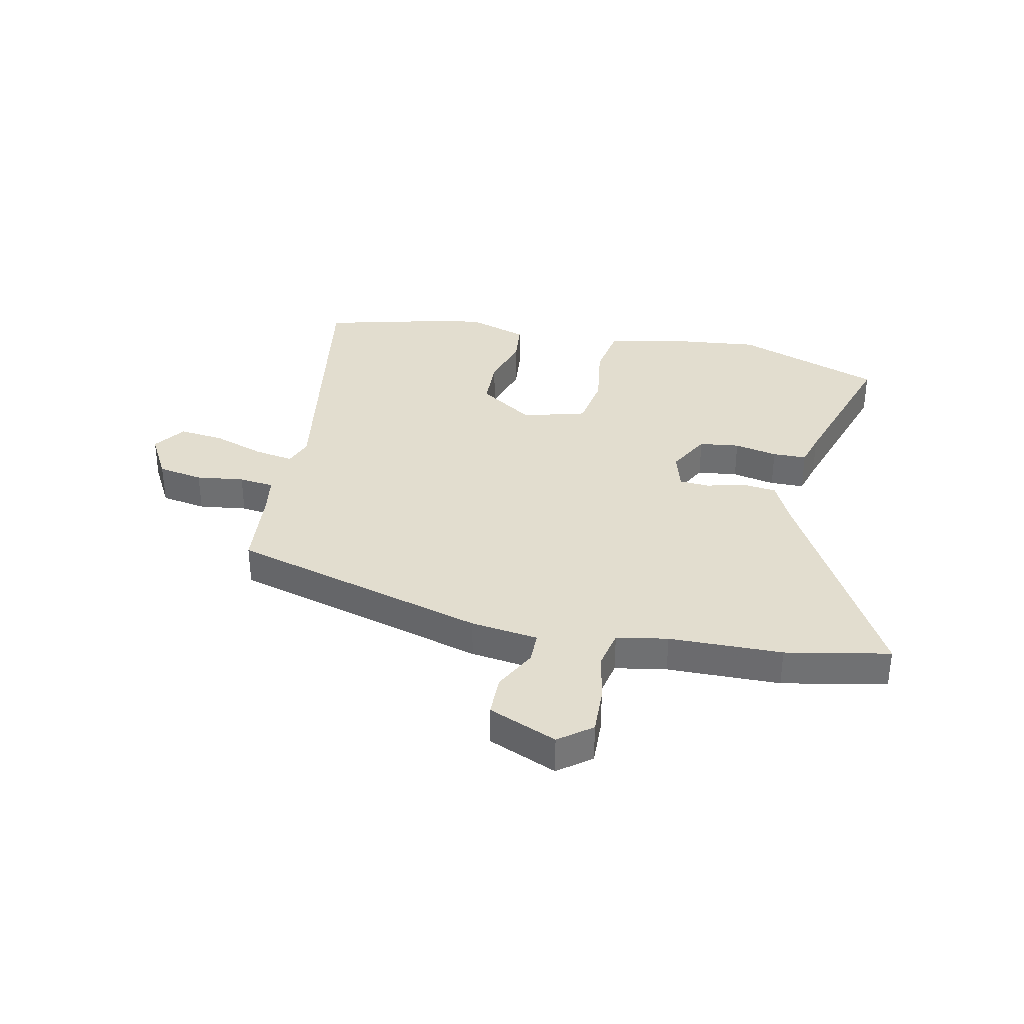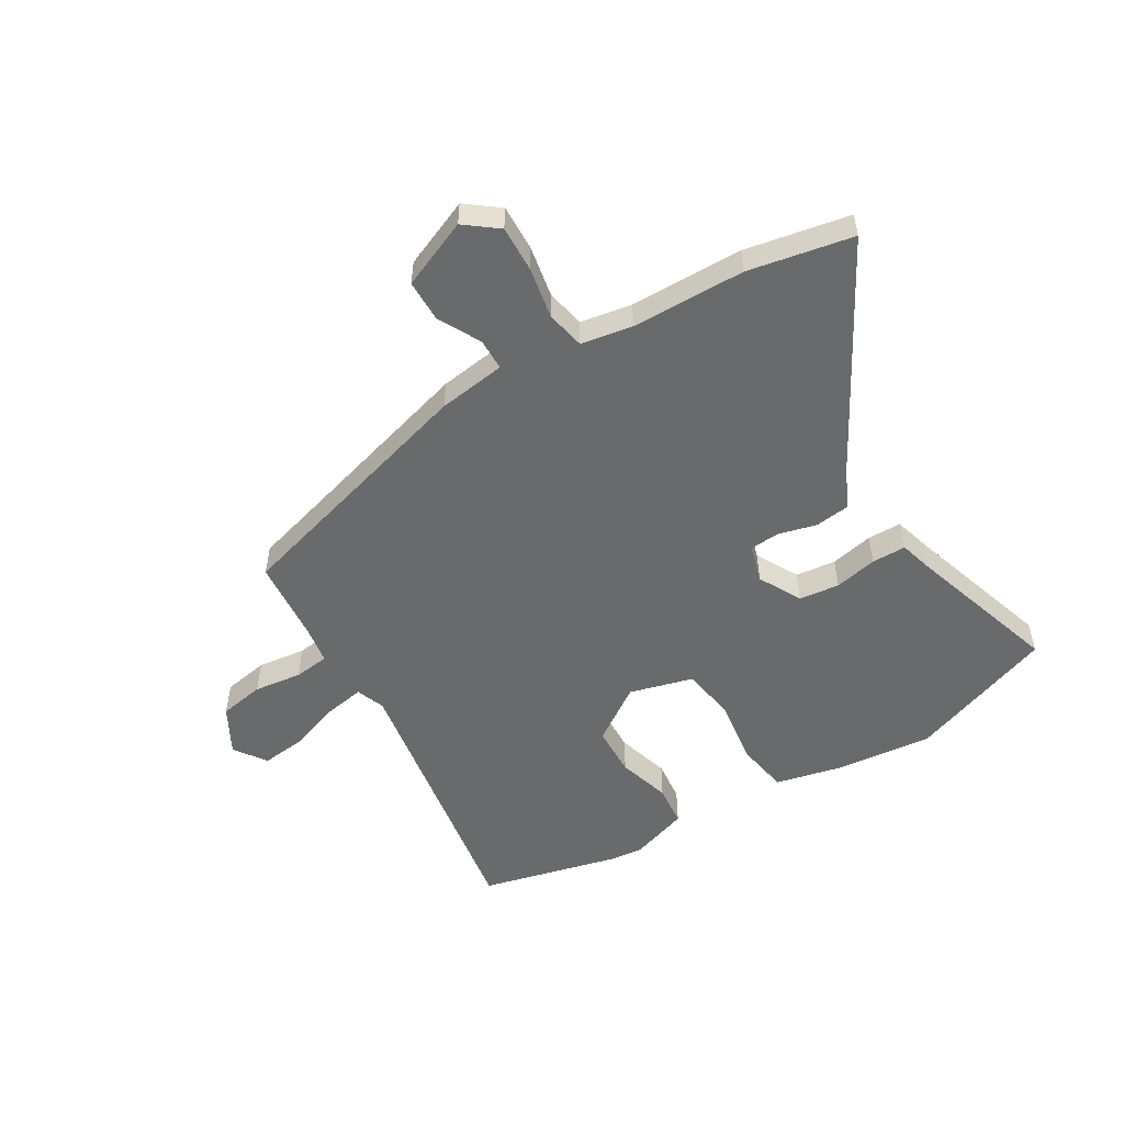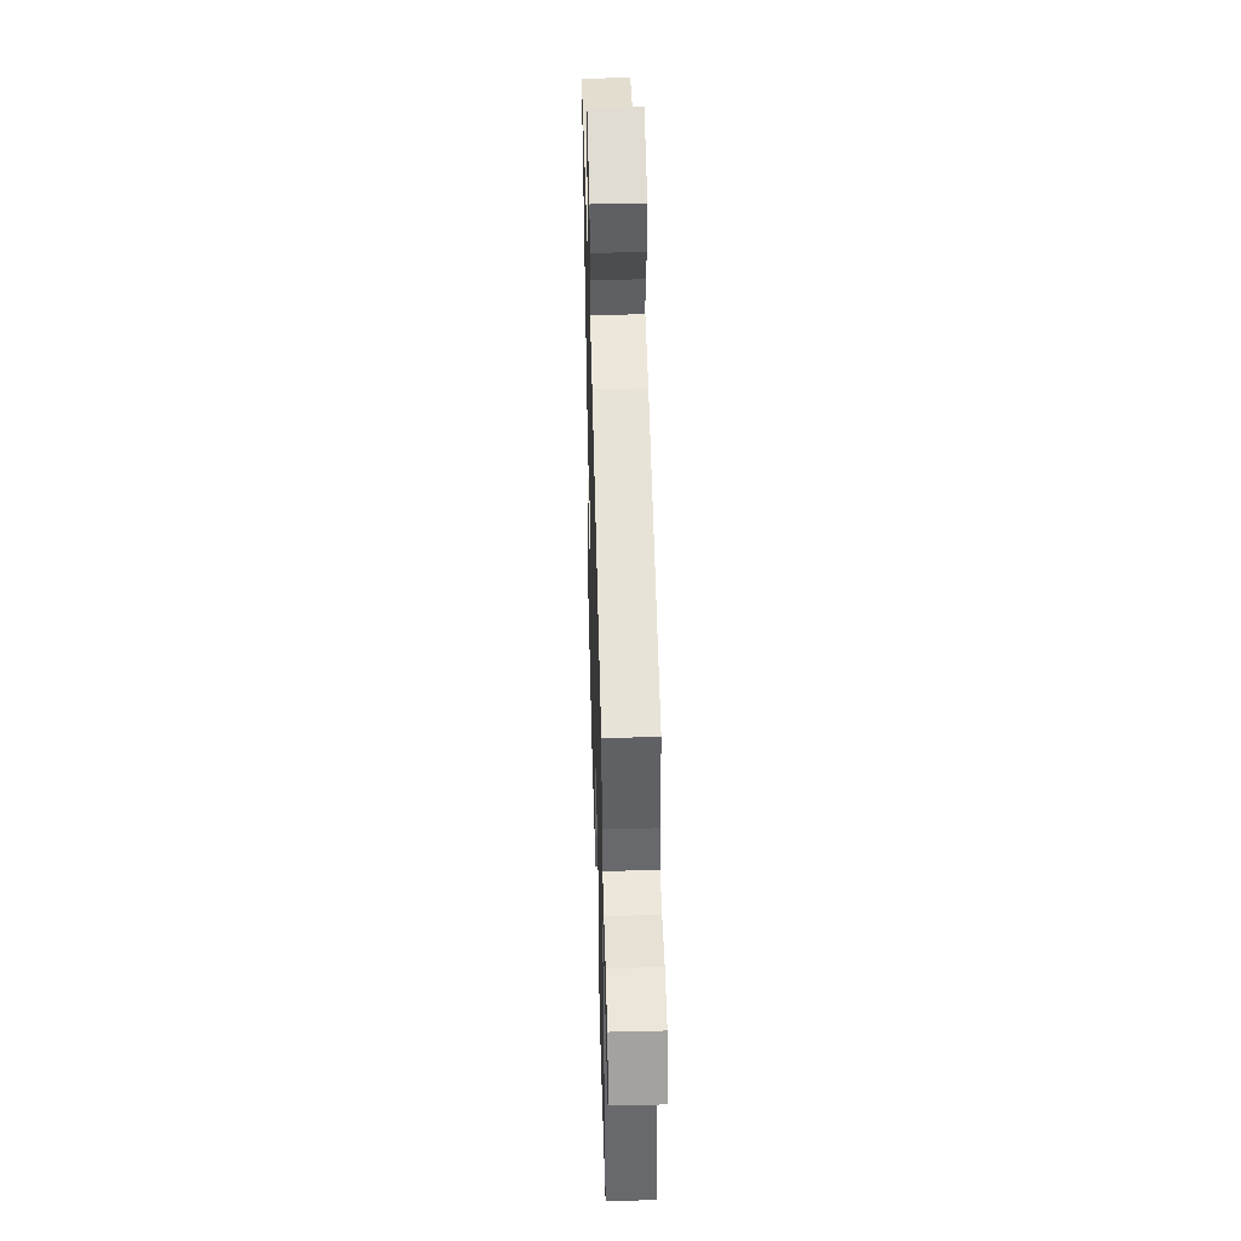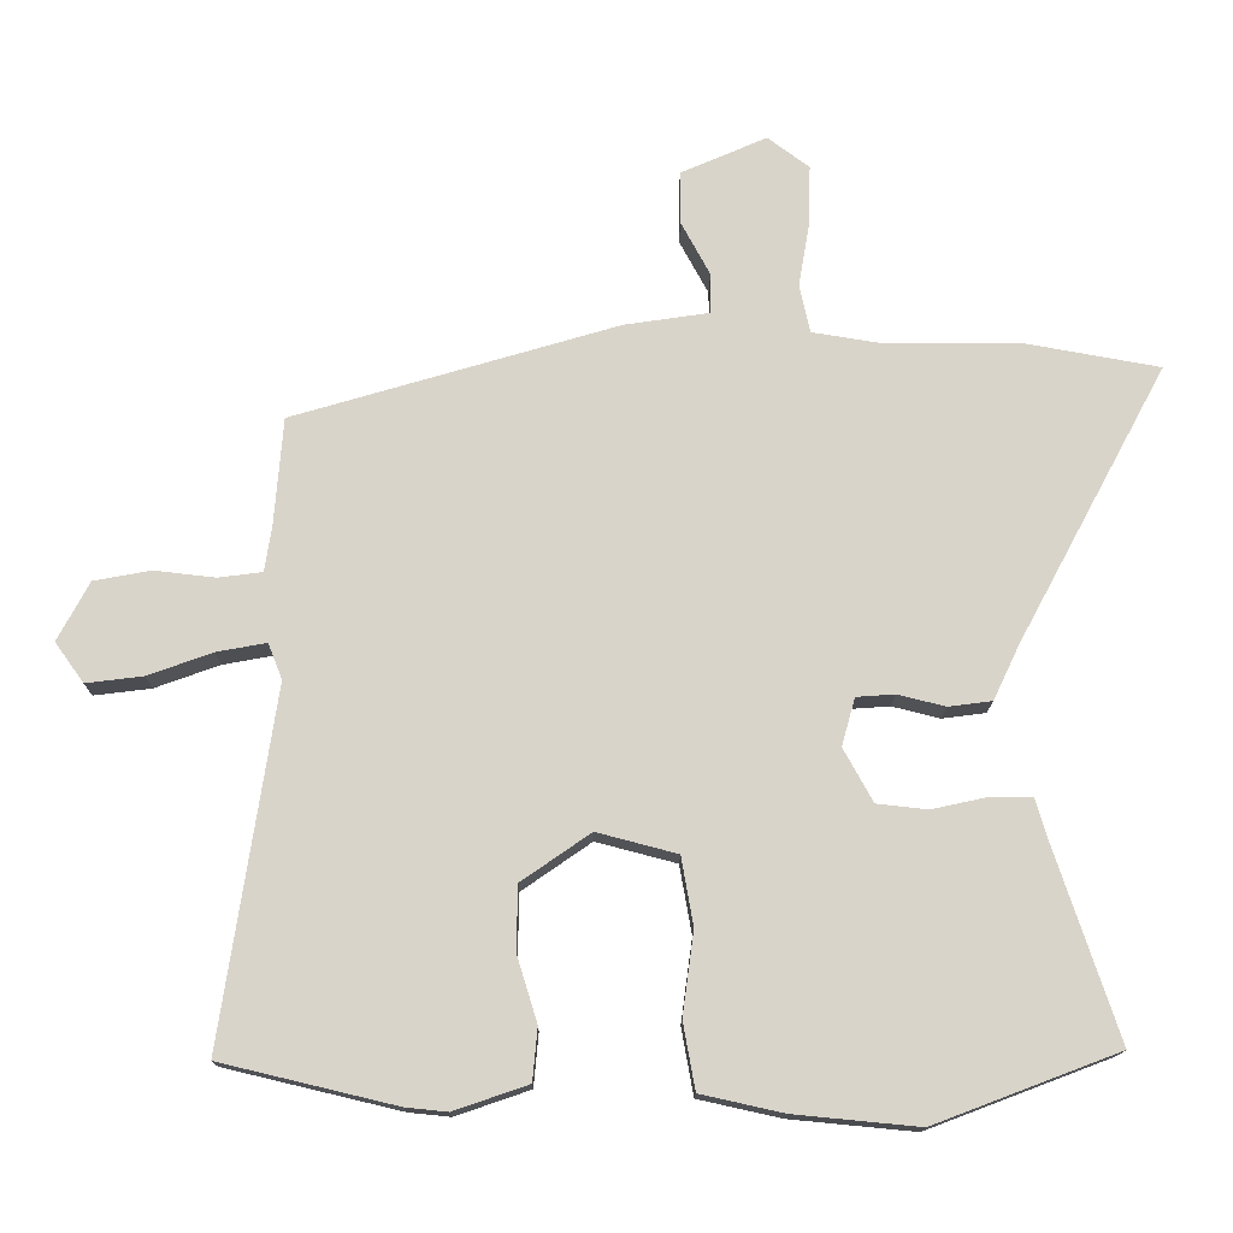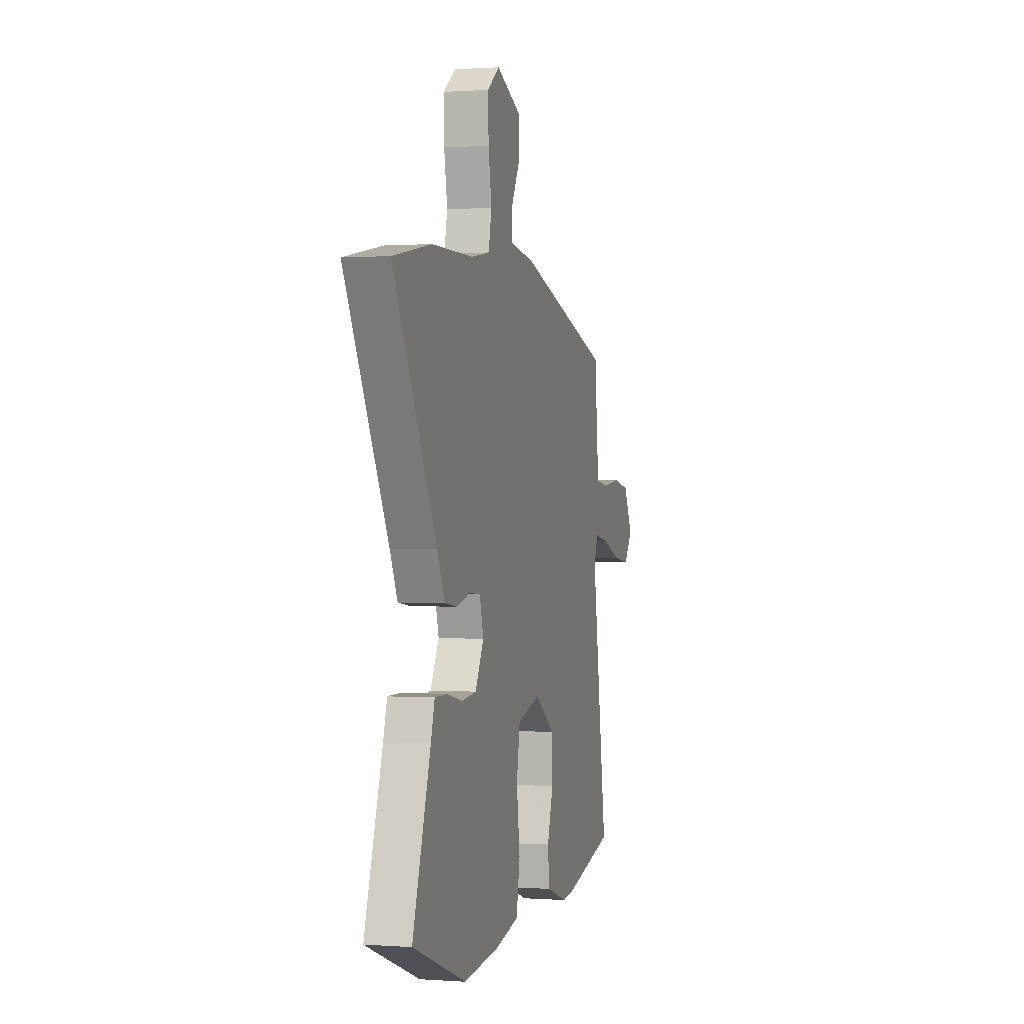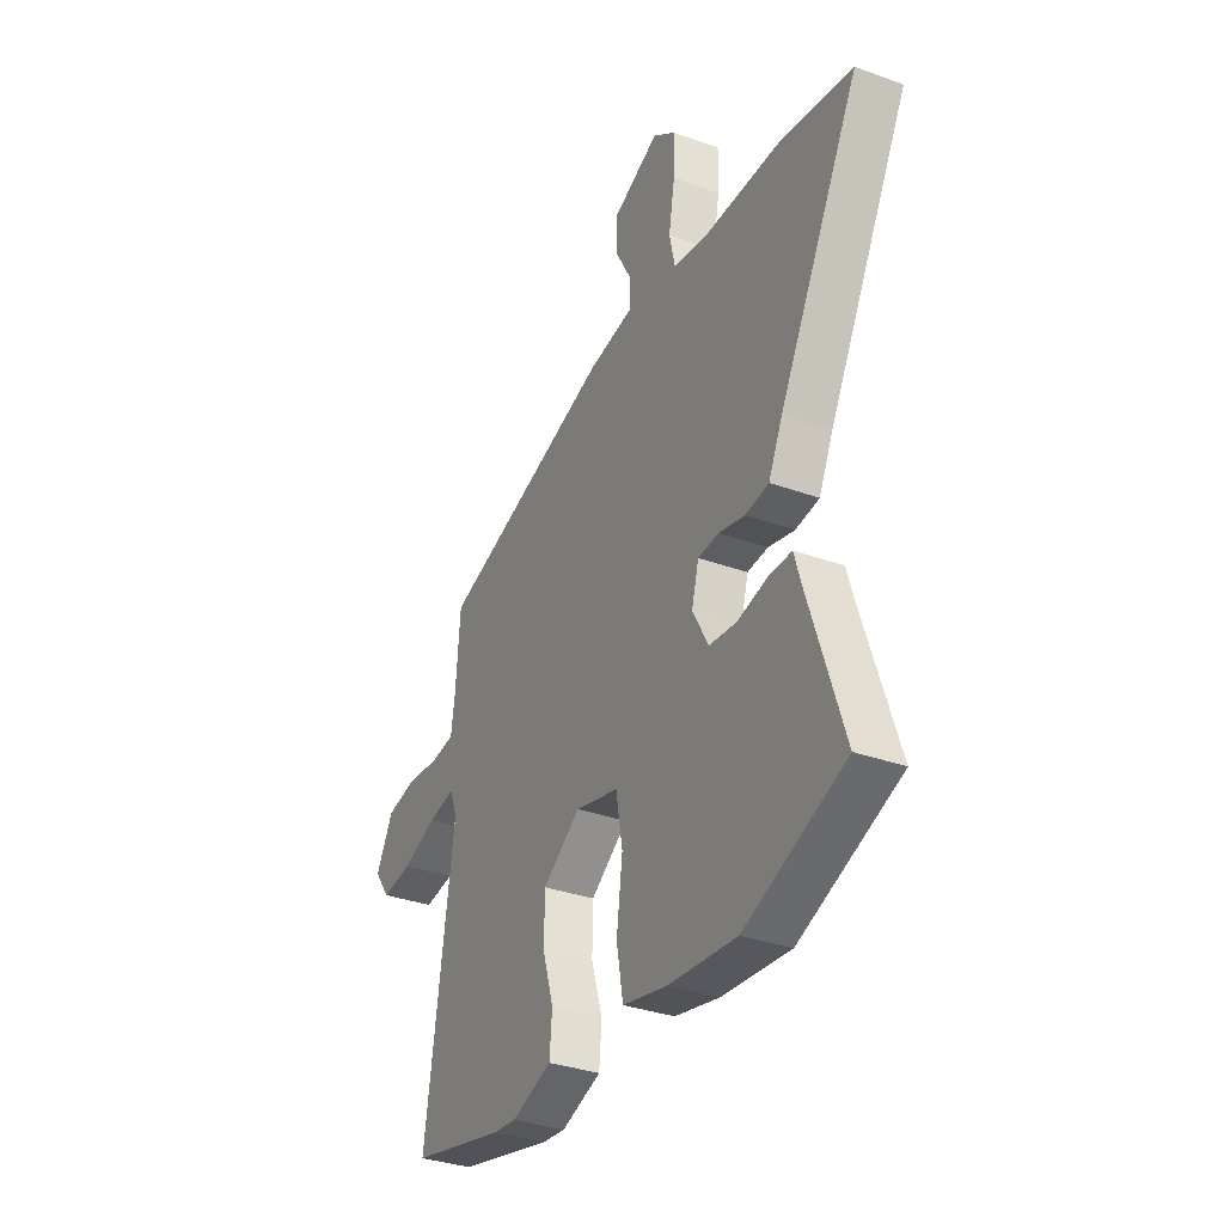
<metadata>
{"format":"obj","ext":"obj","renderer":"f3d","projection":"perspective","resolution":1024,"background":"white","views":[{"elev":34.8,"azim":11.3,"up":"+Y"},{"elev":-52.9,"azim":30.4,"up":"+Y"},{"elev":45.9,"azim":-91.6,"up":"+Z"},{"elev":-15.0,"azim":-0.4,"up":"+Z"},{"elev":0.6,"azim":105.0,"up":"+Z"},{"elev":-33.8,"azim":63.9,"up":"+Z"}]}
</metadata>
<code>
v -0.336 0.07 -0.539
v -0.584 0.07 -0.48
v -0.508 0.07 0.023
v -0.528 0.07 0.074
v -0.599 0.07 0.061
v -0.69 0.07 0.028
v -0.771 0.07 0.018
v -0.812 0.07 0.075
v -0.767 0.07 0.159
v -0.686 0.07 0.174
v -0.6 0.07 0.164
v -0.537 0.07 0.172
v -0.527 0.07 0.239
v -0.515 0.07 0.39
v -0.055 0.07 0.526
v 0.066 0.07 0.544
v 0.066 0.07 0.601
v 0.025 0.07 0.677
v 0.025 0.07 0.752
v 0.147 0.07 0.805
v 0.206 0.07 0.761
v 0.204 0.07 0.677
v 0.188 0.07 0.585
v 0.203 0.07 0.516
v 0.295 0.07 0.501
v 0.498 0.07 0.5
v 0.685 0.07 0.466
v 0.474 0.07 0.074
v 0.437 0.07 -0.004
v 0.375 0.07 -0.012
v 0.307 0.07 0.005
v 0.253 0.07 0.001
v 0.234 0.07 -0.067
v 0.276 0.07 -0.143
v 0.348 0.07 -0.151
v 0.425 0.07 -0.134
v 0.486 0.07 -0.134
v 0.504 0.07 -0.195
v 0.593 0.07 -0.465
v 0.332 0.07 -0.564
v 0.155 0.07 -0.547
v 0.038 0.07 -0.521
v 0.021 0.07 -0.426
v 0.037 0.07 -0.308
v 0.02 0.07 -0.211
v -0.094 0.07 -0.181
v -0.192 0.07 -0.249
v -0.194 0.07 -0.34
v -0.165 0.07 -0.434
v -0.172 0.07 -0.509
v -0.277 0.07 -0.545
v -0.336 0 -0.539
v -0.584 0 -0.48
v -0.508 0 0.023
v -0.528 0 0.074
v -0.599 0 0.061
v -0.69 0 0.028
v -0.771 0 0.018
v -0.812 0 0.075
v -0.767 0 0.159
v -0.686 0 0.174
v -0.6 0 0.164
v -0.537 0 0.172
v -0.527 0 0.239
v -0.515 0 0.39
v -0.055 0 0.526
v 0.066 0 0.544
v 0.066 0 0.601
v 0.025 0 0.677
v 0.025 0 0.752
v 0.147 0 0.805
v 0.206 0 0.761
v 0.204 0 0.677
v 0.188 0 0.585
v 0.203 0 0.516
v 0.295 0 0.501
v 0.498 0 0.5
v 0.685 0 0.466
v 0.474 0 0.074
v 0.437 0 -0.004
v 0.375 0 -0.012
v 0.307 0 0.005
v 0.253 0 0.001
v 0.234 0 -0.067
v 0.276 0 -0.143
v 0.348 0 -0.151
v 0.425 0 -0.134
v 0.486 0 -0.134
v 0.504 0 -0.195
v 0.593 0 -0.465
v 0.332 0 -0.564
v 0.155 0 -0.547
v 0.038 0 -0.521
v 0.021 0 -0.426
v 0.037 0 -0.308
v 0.02 0 -0.211
v -0.094 0 -0.181
v -0.192 0 -0.249
v -0.194 0 -0.34
v -0.165 0 -0.434
v -0.172 0 -0.509
v -0.277 0 -0.545
f 48 49 50 51
f 47 48 51 1
f 41 42 43 44
f 41 44 45
f 38 39 40 41
f 38 41 45
f 35 36 37 38
f 34 35 38 45
f 33 34 45 46
f 28 29 30 31
f 28 31 32
f 25 26 27 28
f 24 25 28 32
f 23 24 32 33
f 21 22 23
f 20 21 23
f 17 18 19 20
f 16 17 20 23
f 13 14 15 16
f 12 13 16 23
f 8 9 10 11
f 8 11 12
f 5 6 7 8
f 4 5 8 12
f 3 4 12 23
f 47 1 2 3
f 46 47 3 23
f 23 33 46
f 102 101 100 99
f 52 102 99 98
f 95 94 93 92
f 96 95 92
f 92 91 90 89
f 96 92 89
f 89 88 87 86
f 96 89 86 85
f 97 96 85 84
f 82 81 80 79
f 83 82 79
f 79 78 77 76
f 83 79 76 75
f 84 83 75 74
f 74 73 72
f 74 72 71
f 71 70 69 68
f 74 71 68 67
f 67 66 65 64
f 74 67 64 63
f 62 61 60 59
f 63 62 59
f 59 58 57 56
f 63 59 56 55
f 74 63 55 54
f 54 53 52 98
f 74 54 98 97
f 97 84 74
f 1 52 53 2
f 2 53 54 3
f 3 54 55 4
f 4 55 56 5
f 5 56 57 6
f 6 57 58 7
f 7 58 59 8
f 8 59 60 9
f 9 60 61 10
f 10 61 62 11
f 11 62 63 12
f 12 63 64 13
f 13 64 65 14
f 14 65 66 15
f 15 66 67 16
f 16 67 68 17
f 17 68 69 18
f 18 69 70 19
f 19 70 71 20
f 20 71 72 21
f 21 72 73 22
f 22 73 74 23
f 23 74 75 24
f 24 75 76 25
f 25 76 77 26
f 26 77 78 27
f 27 78 79 28
f 28 79 80 29
f 29 80 81 30
f 30 81 82 31
f 31 82 83 32
f 32 83 84 33
f 33 84 85 34
f 34 85 86 35
f 35 86 87 36
f 36 87 88 37
f 37 88 89 38
f 38 89 90 39
f 39 90 91 40
f 40 91 92 41
f 41 92 93 42
f 42 93 94 43
f 43 94 95 44
f 44 95 96 45
f 45 96 97 46
f 46 97 98 47
f 47 98 99 48
f 48 99 100 49
f 49 100 101 50
f 50 101 102 51
f 51 102 52 1

</code>
